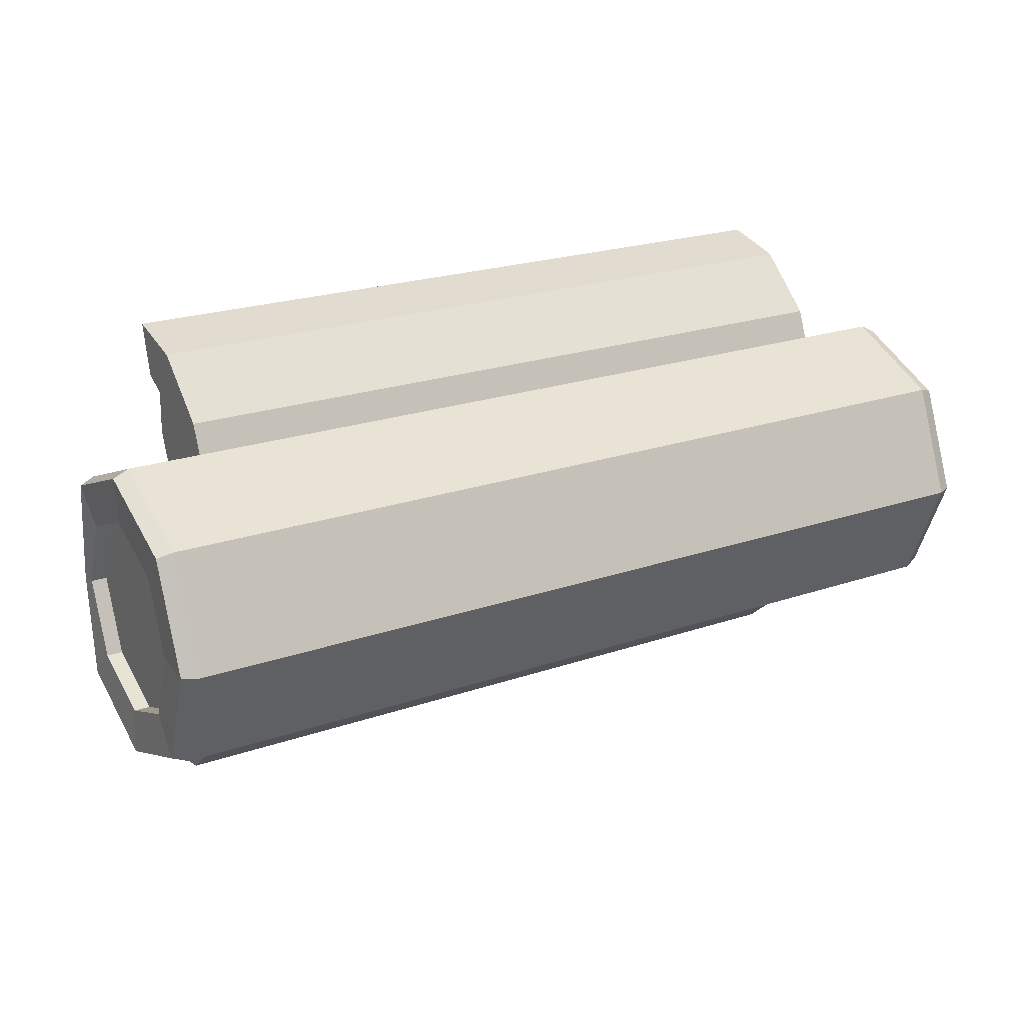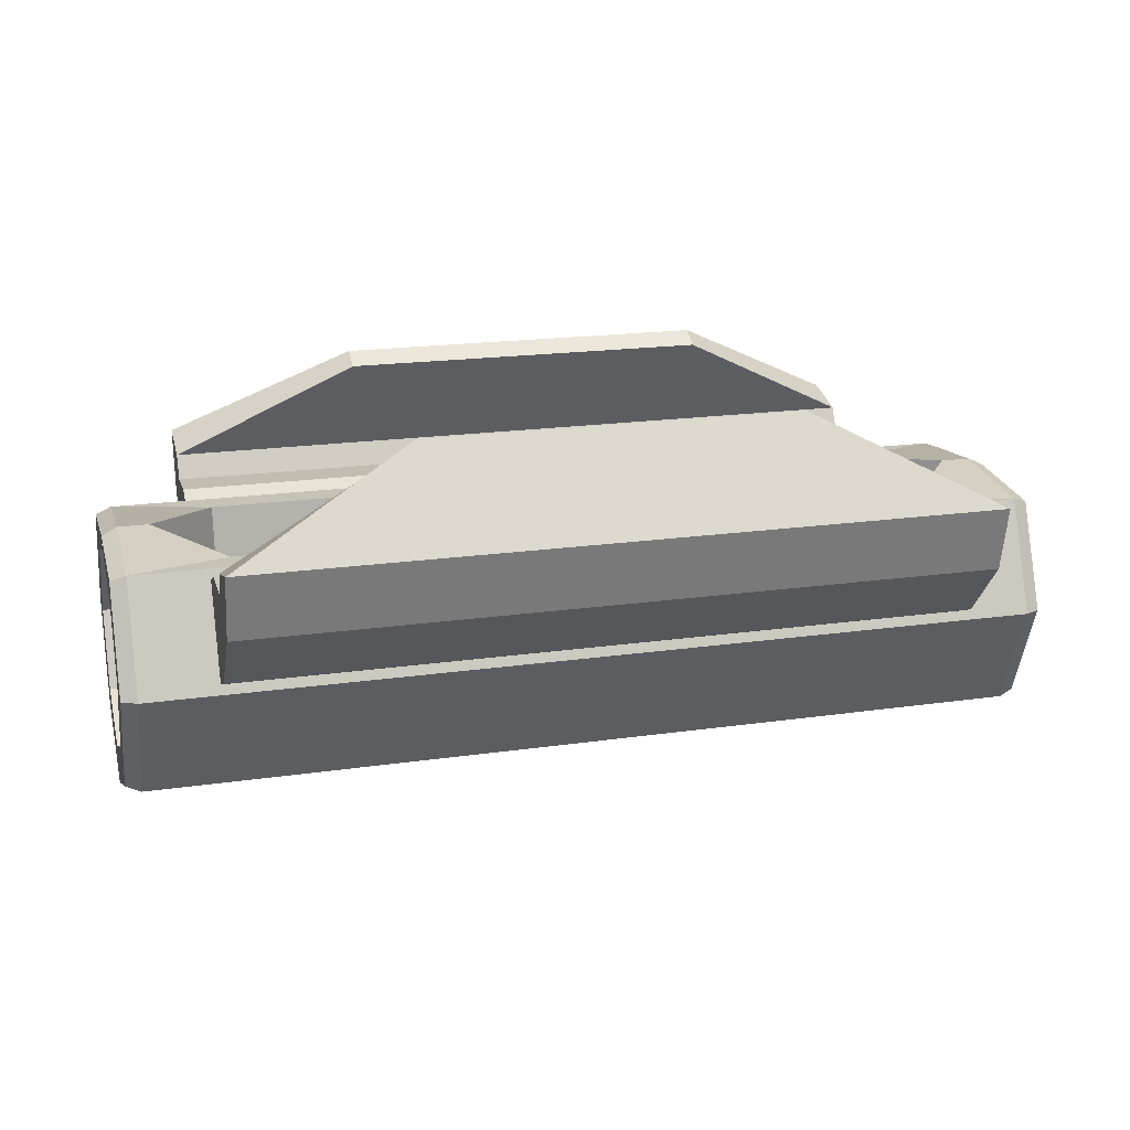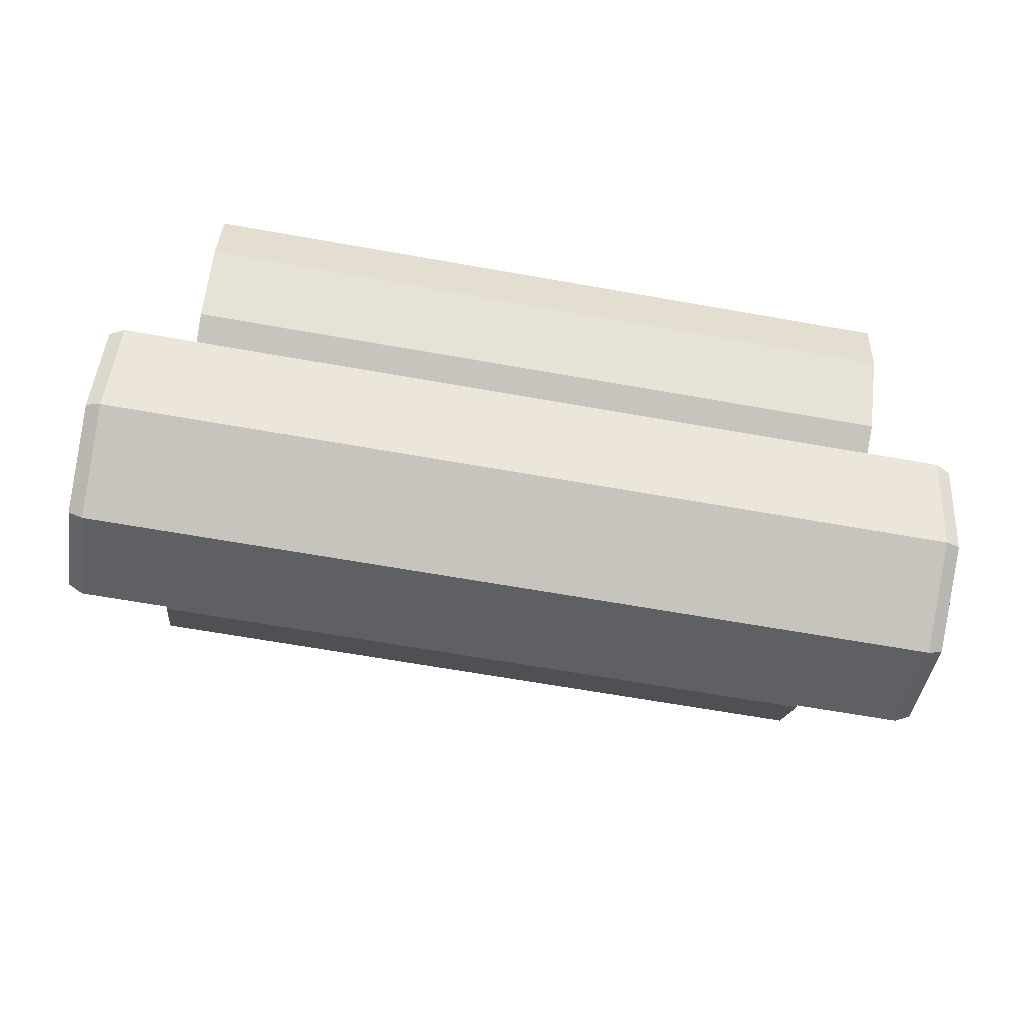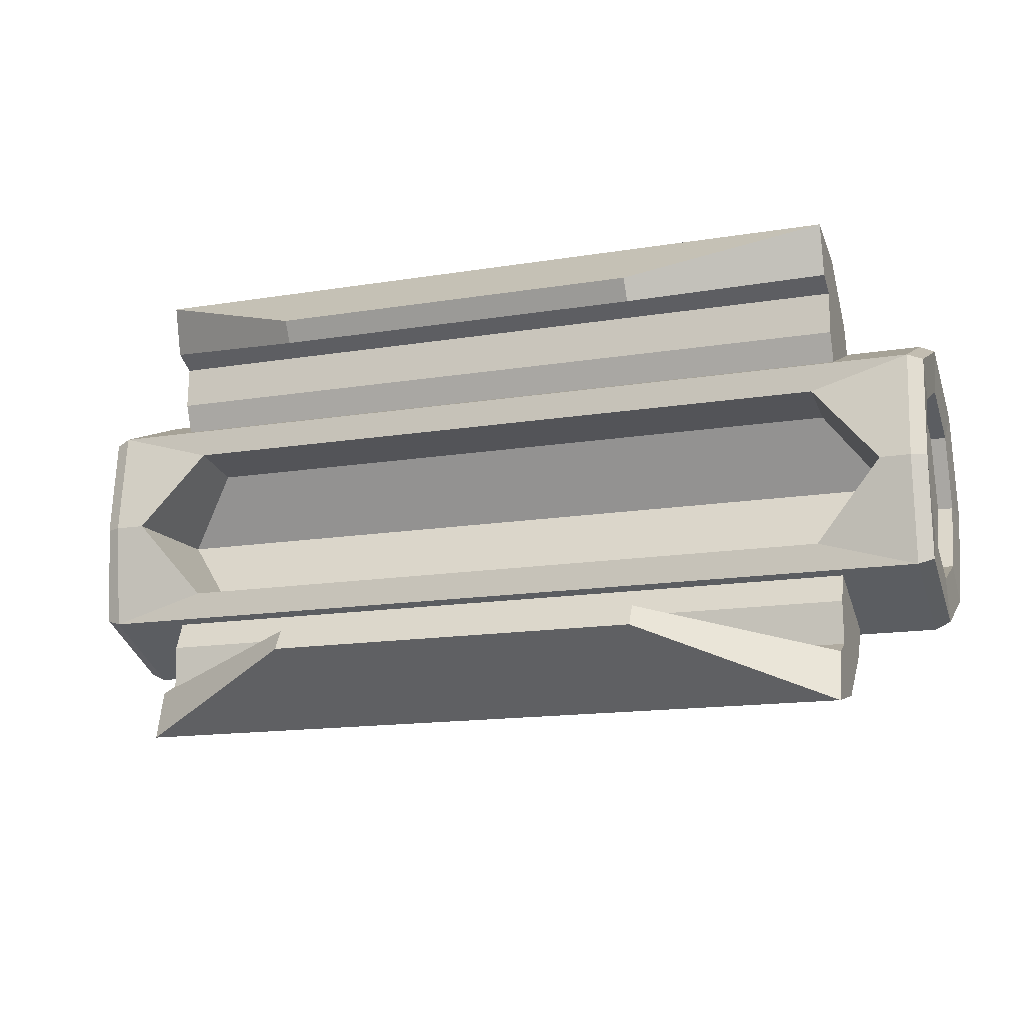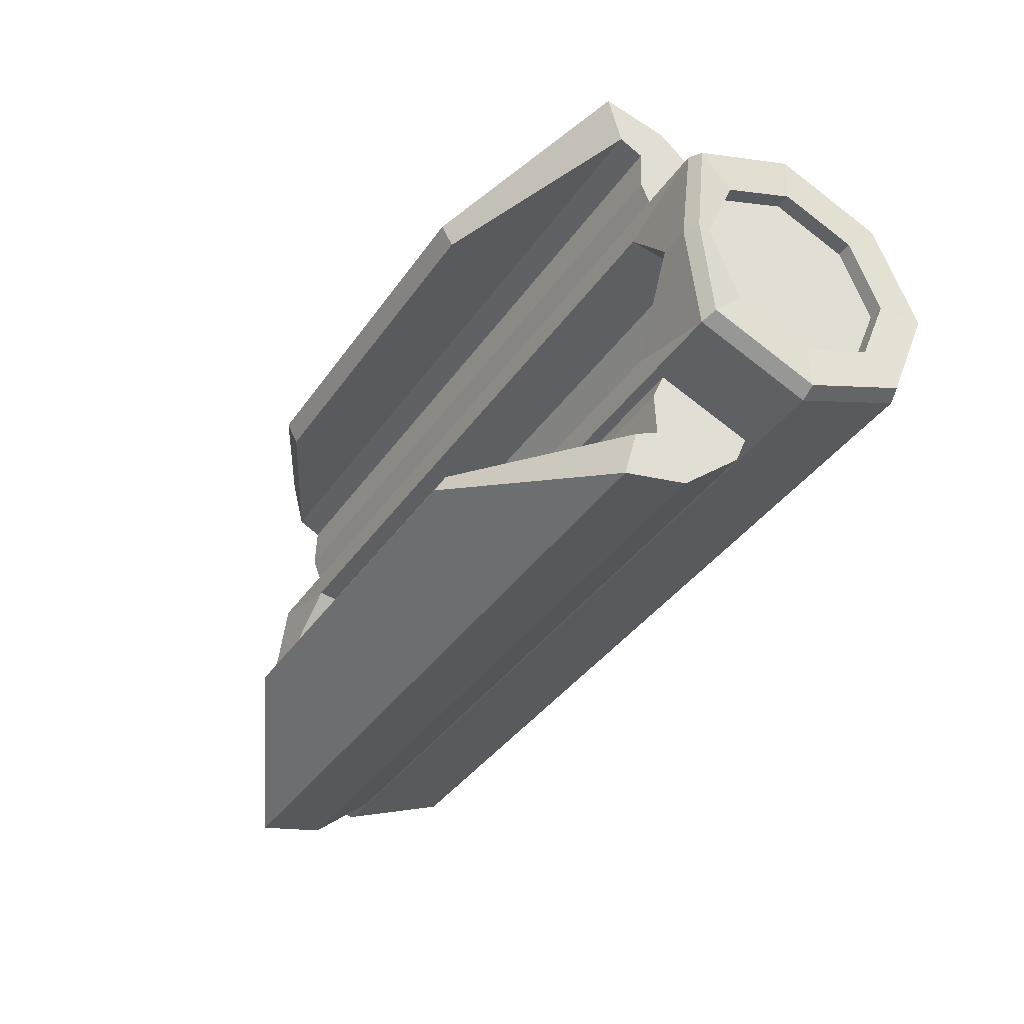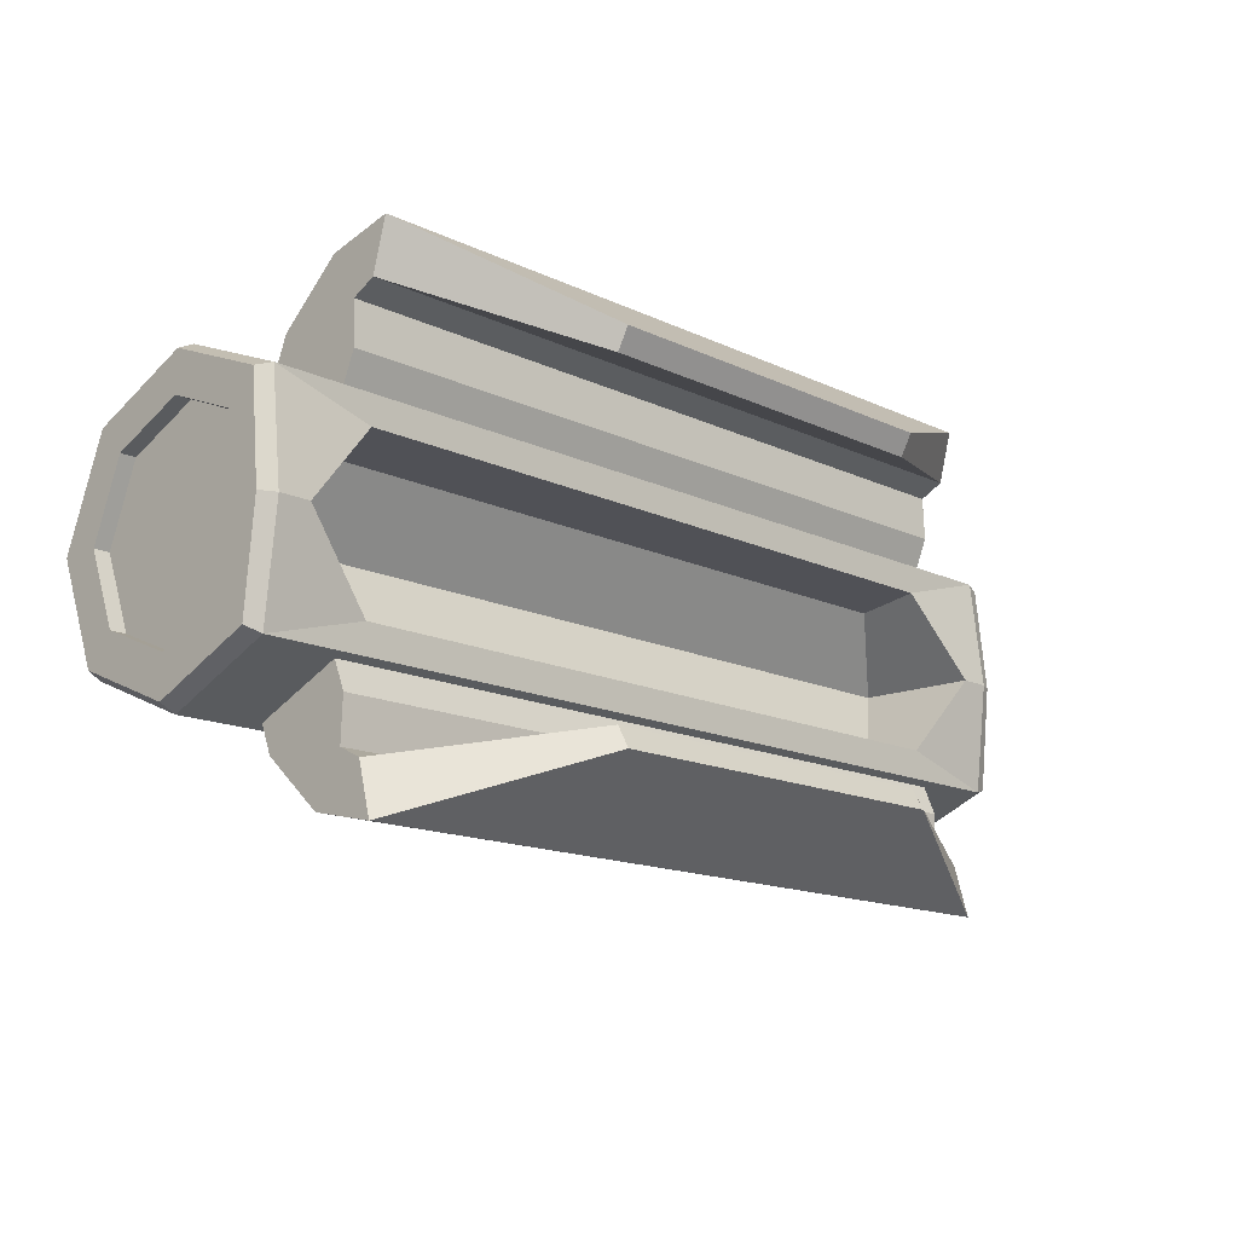
<metadata>
{"format":"obj","ext":"obj","renderer":"f3d","projection":"perspective","resolution":1024,"background":"white","views":[{"elev":22.7,"azim":-30.4,"up":"+Z"},{"elev":19.1,"azim":164.7,"up":"+Y"},{"elev":-66.8,"azim":170.0,"up":"+Y"},{"elev":-15.0,"azim":-160.8,"up":"+Z"},{"elev":-37.9,"azim":-120.7,"up":"+Z"},{"elev":-15.0,"azim":134.8,"up":"+Z"}]}
</metadata>
<code>
o Cylinder
v -5 -0.7071 0.7071
v 0.8 -0.7071 0.7071
v -5 0 1
v 0.8 0 1
v -5 0.7071 0.7071
v 0.8 0.7071 0.7071
v 0.9 -0.6717 0.6717
v 0.9 0 0.95
v 0.9 0.6717 0.6717
v 0.9 -0.4877 0.4877
v 0.9 0 0.6897
v 0.9 0.4877 0.4877
v 0.8 -0.4877 0.4877
v 0.8 0 0.6897
v 0.8 0.4877 0.4877
v -5.1 -0.6747 0.6747
v -5.1 -0 0.9541
v -5.1 0.6747 0.6747
v -5.087 -0.4663 0.4663
v -5.087 -0 0.6594
v -5.087 0.4663 0.4663
v -4.987 -0.4663 0.4663
v -4.987 -0 0.6594
v -4.987 0.4663 0.4663
v -4.506 0.06022 0.9751
v 0.306 0.06022 0.9751
v -4.506 0.6469 0.7321
v 0.306 0.6469 0.7321
v -4.506 0.1368 1.16
v 0.306 0.1368 1.16
v -4.506 0.7234 0.9168
v 0.306 0.7234 0.9168
v -4.506 0.5308 1.503
v 0.306 0.5308 1.503
v -4.506 0.7121 1.196
v 0.306 0.7121 1.196
v -4.506 0.9534 1.598
v 0.306 0.9534 1.598
v -4.506 0.8645 1.272
v 0.306 0.8645 1.272
v -3.313 1.547 1.151
v -0.8867 1.547 1.151
v -3.313 1.47 1.015
v -0.8867 1.47 1.015
v -4.36 0.7071 0.522
v 0.1595 0.7071 0.522
v -4.36 0.3121 0.4592
v 0.1595 0.3121 0.4592
v -4.8 -0.02341 -0.06273
v 0.6 -0.02341 -0.06273
v -5 -1 0
v 0.8 -1 0
v -5 -0.7071 -0.7071
v 0.8 -0.7071 -0.7071
v -5 0 -1
v 0.8 0 -1
v -5 0.7071 -0.7071
v 0.8 0.7071 -0.7071
v -5 0.79 0
v 0.8 0.79 0
v 0.9 -0.95 0
v 0.9 -0.6717 -0.6717
v 0.9 0 -0.95
v 0.9 0.6717 -0.6717
v 0.9 0.74 0
v 0.9 -0.6897 0
v 0.9 -0.4877 -0.4877
v 0.9 0 -0.6897
v 0.9 0.4877 -0.4877
v 0.9 0.6897 0
v 0.8 -0.6897 0
v 0.8 -0.4877 -0.4877
v 0.8 0 -0.6897
v 0.8 0.4877 -0.4877
v 0.8 0.6897 0
v -5.1 -0.9541 0
v -5.1 -0.6747 -0.6747
v -5.1 -0 -0.9541
v -5.1 0.6747 -0.6747
v -5.1 0.7441 0
v -5.087 -0.6594 0
v -5.087 -0.4663 -0.4663
v -5.087 -0 -0.6594
v -5.087 0.4663 -0.4663
v -5.087 0.6594 0
v -4.987 -0.6594 0
v -4.987 -0.4663 -0.4663
v -4.987 -0 -0.6594
v -4.987 0.4663 -0.4663
v -4.987 0.6594 0
v -4.506 0.06022 -0.9751
v 0.306 0.06022 -0.9751
v -4.506 0.6469 -0.7321
v 0.306 0.6469 -0.7321
v -4.506 0.1368 -1.16
v 0.306 0.1368 -1.16
v -4.506 0.7234 -0.9168
v 0.306 0.7234 -0.9168
v -4.506 0.5308 -1.503
v 0.306 0.5308 -1.503
v -4.506 0.7121 -1.196
v 0.306 0.7121 -1.196
v -4.506 0.9534 -1.598
v 0.306 0.9534 -1.598
v -4.506 0.8645 -1.272
v 0.306 0.8645 -1.272
v -3.313 1.547 -1.151
v -0.8867 1.547 -1.151
v -3.313 1.47 -1.015
v -0.8867 1.47 -1.015
v -4.36 0.7071 -0.522
v 0.1595 0.7071 -0.522
v -4.8 0.79 0
v 0.6 0.79 0
v -4.36 0.3121 -0.4592
v 0.1595 0.3121 -0.4592
v -4.8 -0.02341 0.06273
v 0.6 -0.02341 0.06273
f 51 52 2 1
f 1 2 4 3
f 6 5 27 28
f 6 60 114 46
f 4 2 7 8
f 7 61 66 10
f 6 4 8 9
f 2 52 61 7
f 60 6 9 65
f 65 9 12 70
f 8 7 10 11
f 9 8 11 12
f 12 11 14 15
f 10 66 71 13
f 70 12 15 75
f 11 10 13 14
f 3 5 18 17
f 51 1 16 76
f 5 59 80 18
f 1 3 17 16
f 20 21 24 23
f 18 80 85 21
f 16 17 20 19
f 17 18 21 20
f 76 16 19 81
f 13 71 75 15 14
f 81 19 22 86
f 21 85 90 24
f 19 20 23 22
f 90 86 22 23 24
f 27 25 29 31
f 5 3 25 27
f 4 6 28 26
f 3 4 26 25
f 30 32 36 34
f 26 28 32 30
f 25 26 30 29
f 28 27 31 32
f 36 35 39 40
f 29 30 34 33
f 32 31 35 36
f 31 29 33 35
f 38 40 44 42
f 35 33 37 39
f 34 36 40 38
f 33 34 38 37
f 41 42 44 43
f 37 38 42 41
f 40 39 43 44
f 39 37 41 43
f 5 6 46 45
f 59 5 45 113
f 47 48 50 49
f 113 45 47 49
f 46 114 50 48
f 45 46 48 47
f 51 53 54 52
f 53 55 56 54
f 58 94 93 57
f 58 112 114 60
f 56 63 62 54
f 62 67 66 61
f 58 64 63 56
f 54 62 61 52
f 60 65 64 58
f 65 70 69 64
f 63 68 67 62
f 64 69 68 63
f 69 74 73 68
f 67 72 71 66
f 70 75 74 69
f 68 73 72 67
f 55 78 79 57
f 51 76 77 53
f 57 79 80 59
f 53 77 78 55
f 83 88 89 84
f 79 84 85 80
f 77 82 83 78
f 78 83 84 79
f 76 81 82 77
f 72 73 74 75 71
f 81 86 87 82
f 84 89 90 85
f 82 87 88 83
f 90 89 88 87 86
f 93 97 95 91
f 57 93 91 55
f 56 92 94 58
f 55 91 92 56
f 96 100 102 98
f 92 96 98 94
f 91 95 96 92
f 94 98 97 93
f 102 106 105 101
f 95 99 100 96
f 98 102 101 97
f 97 101 99 95
f 104 108 110 106
f 101 105 103 99
f 100 104 106 102
f 99 103 104 100
f 107 109 110 108
f 103 107 108 104
f 106 110 109 105
f 105 109 107 103
f 57 111 112 58
f 59 113 111 57
f 115 117 118 116
f 113 117 115 111
f 112 116 118 114
f 111 115 116 112
l 60 59

</code>
